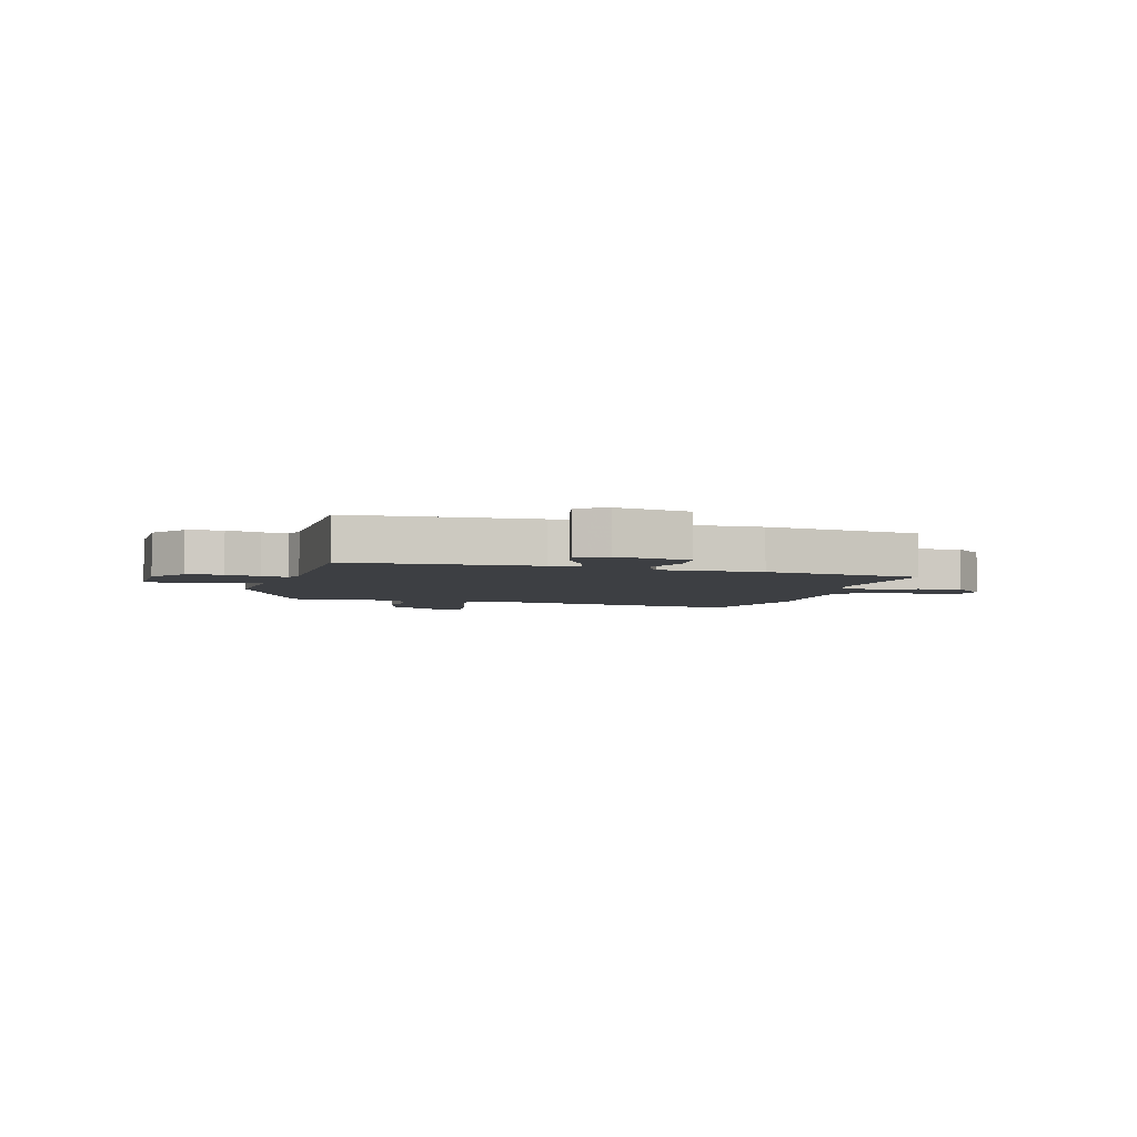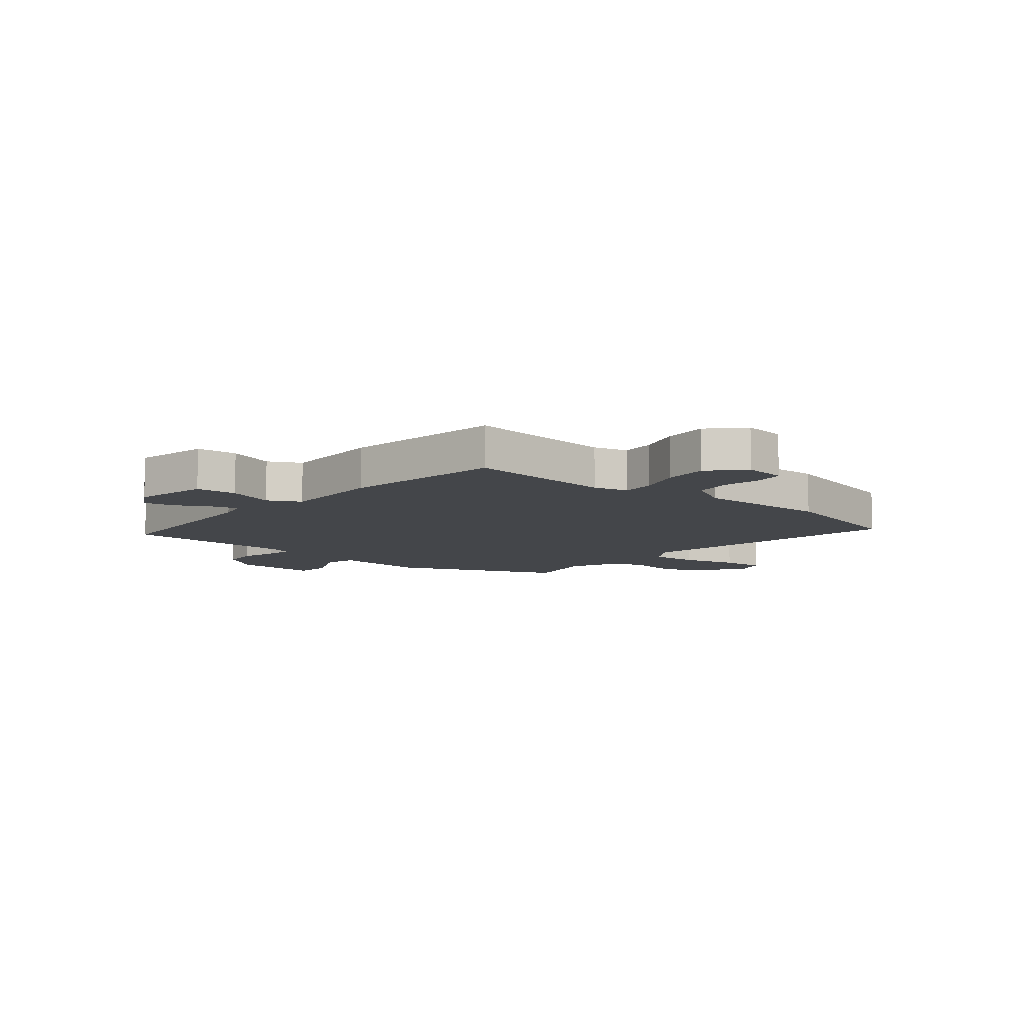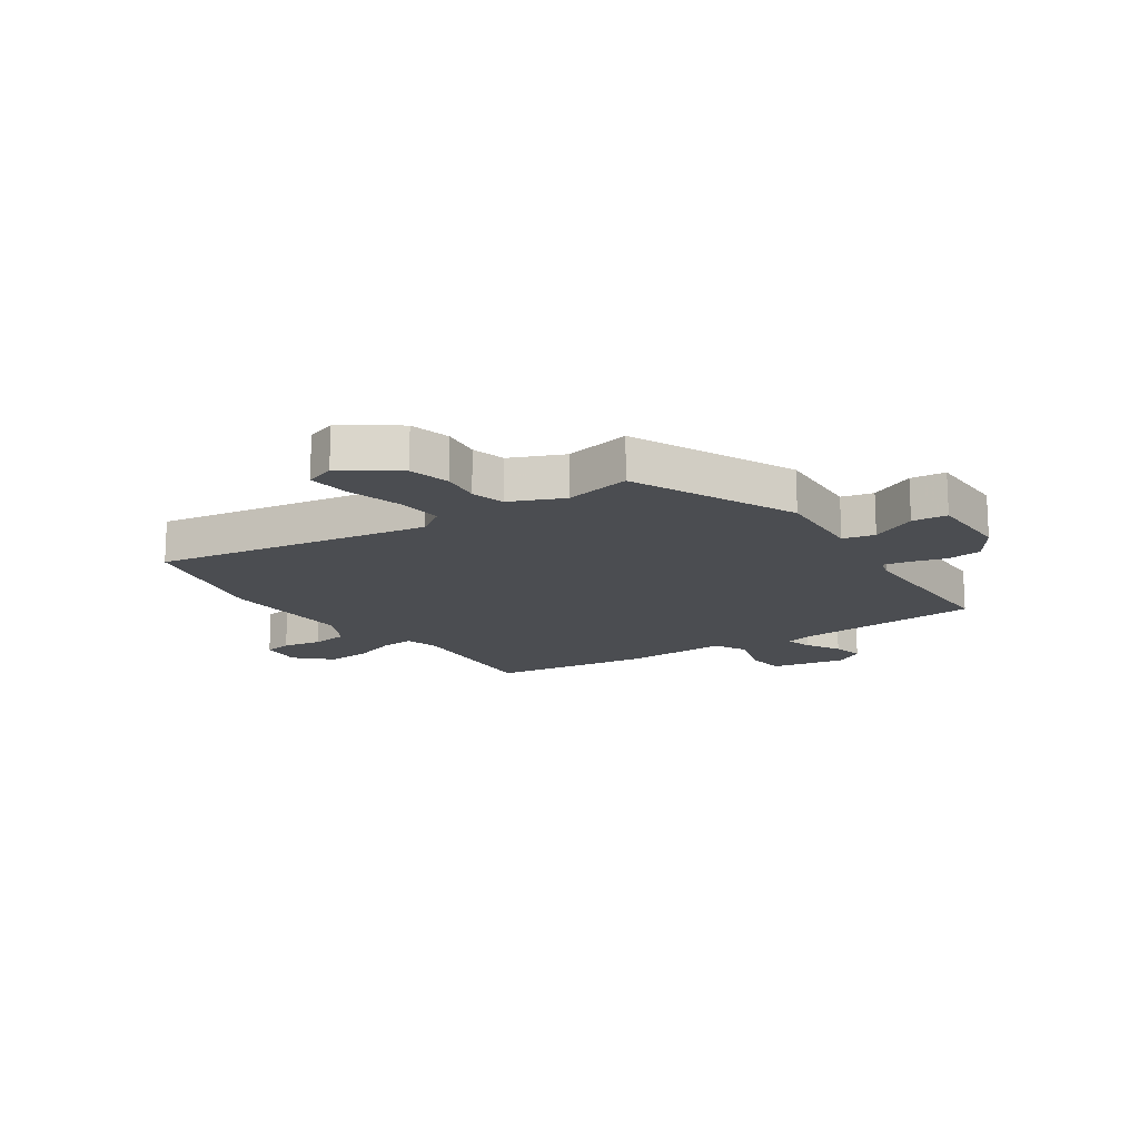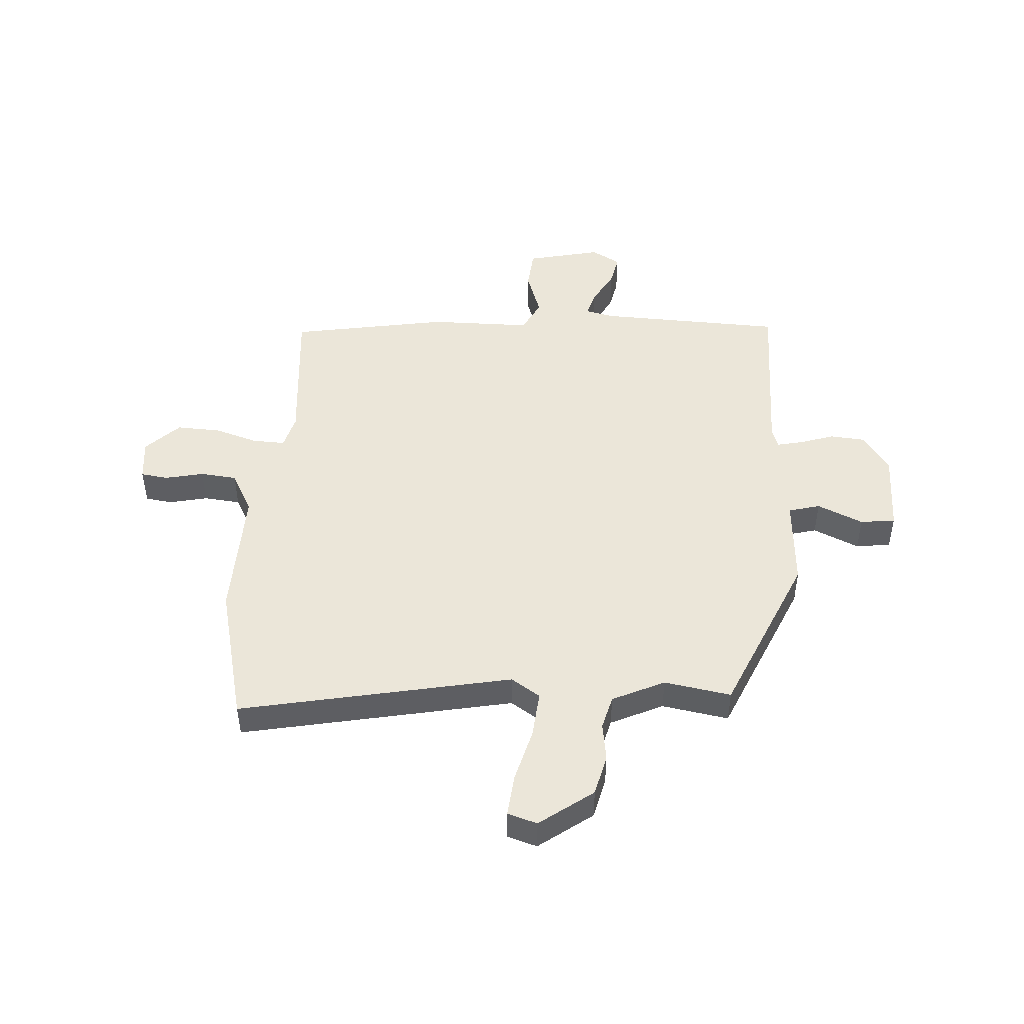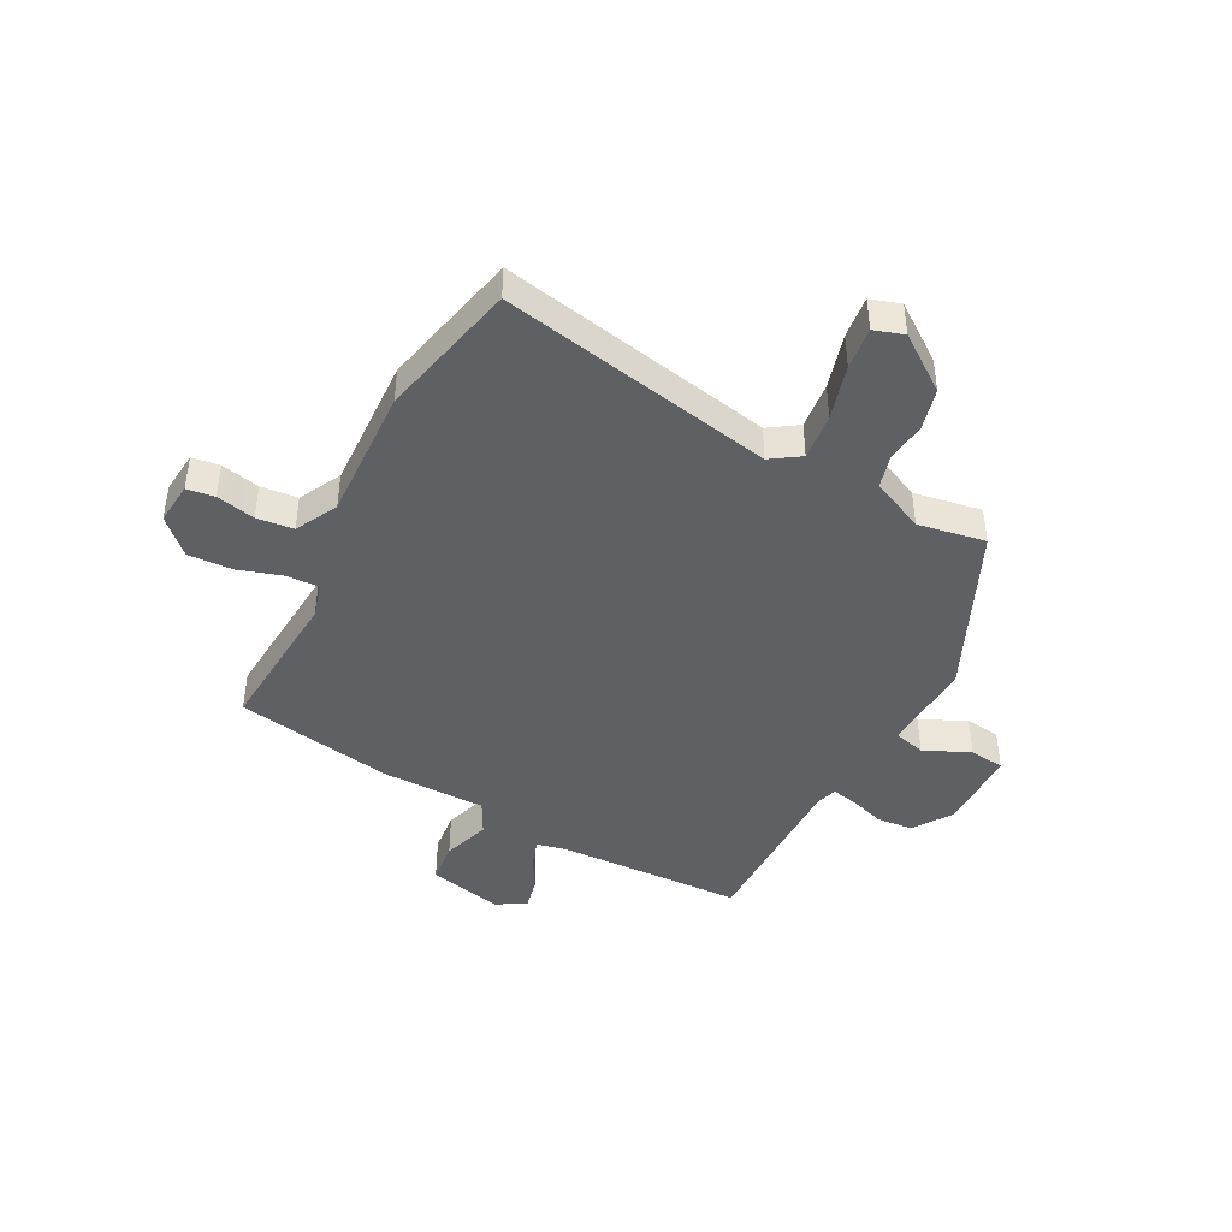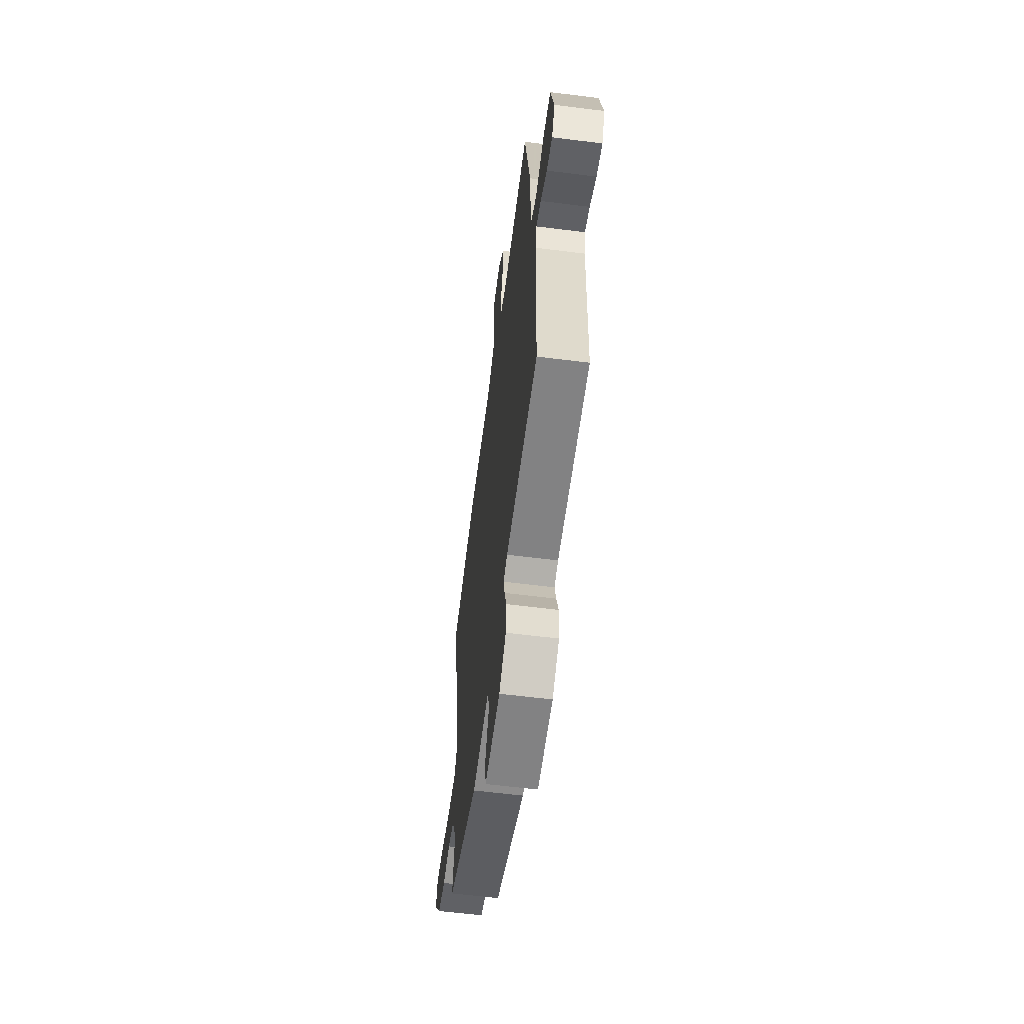
<metadata>
{"format":"obj","ext":"obj","renderer":"f3d","projection":"perspective","resolution":1024,"background":"white","views":[{"elev":-4.0,"azim":-104.6,"up":"+Y"},{"elev":-9.6,"azim":-39.2,"up":"+Y"},{"elev":-16.0,"azim":125.8,"up":"+Y"},{"elev":48.1,"azim":94.0,"up":"+Y"},{"elev":-44.2,"azim":63.1,"up":"+Y"},{"elev":-60.0,"azim":-97.4,"up":"+Z"}]}
</metadata>
<code>
v -0.401 0.07 0.504
v -0.144 0.07 0.481
v -0.084 0.07 0.497
v -0.086 0.07 0.554
v -0.109 0.07 0.63
v -0.112 0.07 0.707
v -0.055 0.07 0.764
v 0.018 0.07 0.756
v 0.024 0.07 0.708
v 0.009 0.07 0.641
v 0.015 0.07 0.577
v 0.087 0.07 0.538
v 0.319 0.07 0.544
v 0.561 0.07 0.485
v 0.463 0.07 0.01
v 0.496 0.07 -0.041
v 0.577 0.07 -0.034
v 0.672 0.07 -0.009
v 0.745 0.07 -0.002
v 0.761 0.07 -0.054
v 0.692 0.07 -0.147
v 0.62 0.07 -0.164
v 0.553 0.07 -0.154
v 0.494 0.07 -0.169
v 0.451 0.07 -0.26
v 0.47 0.07 -0.377
v 0.184 0.07 -0.501
v 0.025 0.07 -0.489
v 0.01 0.07 -0.544
v 0.045 0.07 -0.624
v 0.037 0.07 -0.685
v -0.107 0.07 -0.683
v -0.172 0.07 -0.637
v -0.177 0.07 -0.575
v -0.157 0.07 -0.515
v -0.147 0.07 -0.47
v -0.183 0.07 -0.458
v -0.484 0.07 -0.454
v -0.494 0.07 -0.13
v -0.505 0.07 -0.08
v -0.55 0.07 -0.093
v -0.61 0.07 -0.126
v -0.664 0.07 -0.137
v -0.692 0.07 -0.086
v -0.662 0.07 0.043
v -0.591 0.07 0.049
v -0.51 0.07 0.021
v -0.453 0.07 0.05
v -0.451 0.07 0.228
v -0.401 0 0.504
v -0.144 0 0.481
v -0.084 0 0.497
v -0.086 0 0.554
v -0.109 0 0.63
v -0.112 0 0.707
v -0.055 0 0.764
v 0.018 0 0.756
v 0.024 0 0.708
v 0.009 0 0.641
v 0.015 0 0.577
v 0.087 0 0.538
v 0.319 0 0.544
v 0.561 0 0.485
v 0.463 0 0.01
v 0.496 0 -0.041
v 0.577 0 -0.034
v 0.672 0 -0.009
v 0.745 0 -0.002
v 0.761 0 -0.054
v 0.692 0 -0.147
v 0.62 0 -0.164
v 0.553 0 -0.154
v 0.494 0 -0.169
v 0.451 0 -0.26
v 0.47 0 -0.377
v 0.184 0 -0.501
v 0.025 0 -0.489
v 0.01 0 -0.544
v 0.045 0 -0.624
v 0.037 0 -0.685
v -0.107 0 -0.683
v -0.172 0 -0.637
v -0.177 0 -0.575
v -0.157 0 -0.515
v -0.147 0 -0.47
v -0.183 0 -0.458
v -0.484 0 -0.454
v -0.494 0 -0.13
v -0.505 0 -0.08
v -0.55 0 -0.093
v -0.61 0 -0.126
v -0.664 0 -0.137
v -0.692 0 -0.086
v -0.662 0 0.043
v -0.591 0 0.049
v -0.51 0 0.021
v -0.453 0 0.05
v -0.451 0 0.228
f 48 49 1 2
f 45 46 47
f 44 45 47
f 43 44 47
f 42 43 47
f 41 42 47
f 40 41 47 48
f 48 2 3
f 40 48 3
f 39 40 3
f 37 38 39 3
f 33 34 35
f 32 33 35
f 31 32 35
f 30 31 35
f 29 30 35
f 28 29 35 36
f 36 37 3
f 28 36 3
f 27 28 3
f 26 27 3
f 25 26 3
f 21 22 23
f 20 21 23
f 19 20 23
f 18 19 23
f 17 18 23
f 16 17 23 24
f 25 3 4
f 24 25 4
f 16 24 4
f 15 16 4
f 12 13 14 15
f 8 9 10
f 7 8 10
f 6 7 10
f 5 6 10
f 4 5 10
f 4 10 11
f 4 11 12 15
f 51 50 98 97
f 96 95 94
f 96 94 93
f 96 93 92
f 96 92 91
f 96 91 90
f 97 96 90 89
f 52 51 97
f 52 97 89
f 52 89 88
f 52 88 87 86
f 84 83 82
f 84 82 81
f 84 81 80
f 84 80 79
f 84 79 78
f 85 84 78 77
f 52 86 85
f 52 85 77
f 52 77 76
f 52 76 75
f 52 75 74
f 72 71 70
f 72 70 69
f 72 69 68
f 72 68 67
f 72 67 66
f 73 72 66 65
f 53 52 74
f 53 74 73
f 53 73 65
f 53 65 64
f 64 63 62 61
f 59 58 57
f 59 57 56
f 59 56 55
f 59 55 54
f 59 54 53
f 60 59 53
f 64 61 60 53
f 1 50 51 2
f 2 51 52 3
f 3 52 53 4
f 4 53 54 5
f 5 54 55 6
f 6 55 56 7
f 7 56 57 8
f 8 57 58 9
f 9 58 59 10
f 10 59 60 11
f 11 60 61 12
f 12 61 62 13
f 13 62 63 14
f 14 63 64 15
f 15 64 65 16
f 16 65 66 17
f 17 66 67 18
f 18 67 68 19
f 19 68 69 20
f 20 69 70 21
f 21 70 71 22
f 22 71 72 23
f 23 72 73 24
f 24 73 74 25
f 25 74 75 26
f 26 75 76 27
f 27 76 77 28
f 28 77 78 29
f 29 78 79 30
f 30 79 80 31
f 31 80 81 32
f 32 81 82 33
f 33 82 83 34
f 34 83 84 35
f 35 84 85 36
f 36 85 86 37
f 37 86 87 38
f 38 87 88 39
f 39 88 89 40
f 40 89 90 41
f 41 90 91 42
f 42 91 92 43
f 43 92 93 44
f 44 93 94 45
f 45 94 95 46
f 46 95 96 47
f 47 96 97 48
f 48 97 98 49
f 49 98 50 1

</code>
